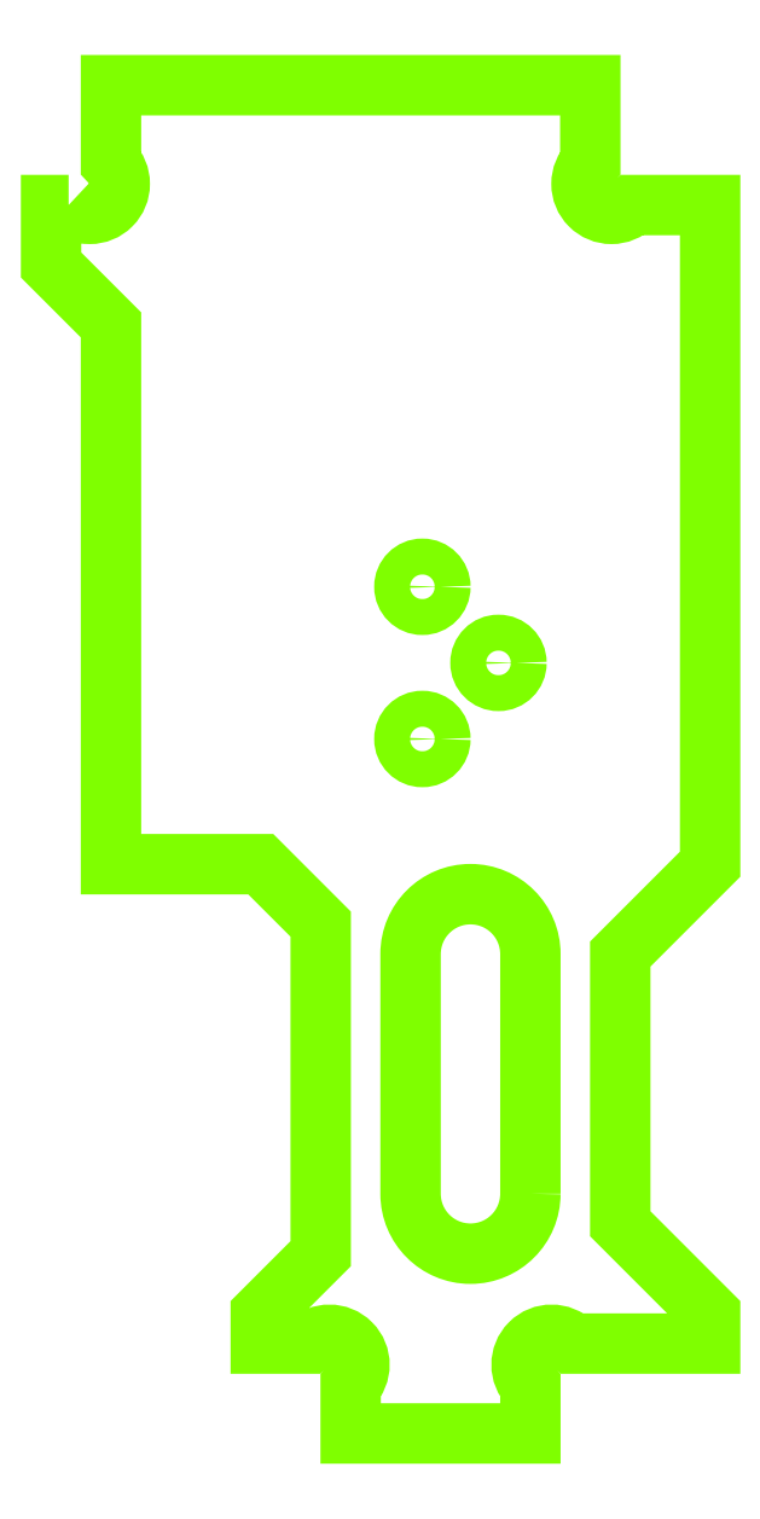
<metadata>
{"format":"dxf","ext":"dxf","renderer":"ezdxf+matplotlib","layout":"modelspace","background":"white","min_lineweight":24,"dpi":150}
</metadata>
<code>
0
SECTION
2
ENTITIES
0
CIRCLE
8
DiodesLazer
10
-6.303
20
10.09
30
0
40
0.3
0
CIRCLE
8
DiodesLazer
10
-6.303
20
12.63
30
0
40
0.3
0
CIRCLE
8
DiodesLazer
10
-5.033
20
11.36
30
0
40
0.3
0
POLYLINE
8
DiodesLazer
66
     1
10
0
20
0
30
0
70
     1
0
VERTEX
8
DiodesLazer
10
-4.5
20
2.5
42
0
0
VERTEX
8
DiodesLazer
10
-4.5
20
6.5
42
1
0
VERTEX
8
DiodesLazer
10
-6.5
20
6.5
42
0
0
VERTEX
8
DiodesLazer
10
-6.5
20
2.5
42
1
0
SEQEND
0
POLYLINE
8
DiodesLazer
66
     1
10
0
20
0
30
0
70
     1
0
VERTEX
8
DiodesLazer
10
-12.21
20
19
42
0
0
VERTEX
8
DiodesLazer
10
-12.5
20
19
42
0
0
VERTEX
8
DiodesLazer
10
-12.5
20
18
42
0
0
VERTEX
8
DiodesLazer
10
-11.5
20
17
42
0
0
VERTEX
8
DiodesLazer
10
-11.5
20
8
42
0
0
VERTEX
8
DiodesLazer
10
-9
20
8
42
0
0
VERTEX
8
DiodesLazer
10
-8
20
7
42
0
0
VERTEX
8
DiodesLazer
10
-8
20
1.5
42
0
0
VERTEX
8
DiodesLazer
10
-9
20
0.5
42
0
0
VERTEX
8
DiodesLazer
10
-9
20
0
42
0
0
VERTEX
8
DiodesLazer
10
-8.207
20
0
42
-1
0
VERTEX
8
DiodesLazer
10
-7.5
20
-0.7071
42
0
0
VERTEX
8
DiodesLazer
10
-7.5
20
-1.5
42
0
0
VERTEX
8
DiodesLazer
10
-4.5
20
-1.5
42
0
0
VERTEX
8
DiodesLazer
10
-4.5
20
-0.7071
42
-1
0
VERTEX
8
DiodesLazer
10
-3.793
20
0
42
0
0
VERTEX
8
DiodesLazer
10
-1.5
20
0
42
0
0
VERTEX
8
DiodesLazer
10
-1.5
20
0.5
42
0
0
VERTEX
8
DiodesLazer
10
-3
20
2
42
0
0
VERTEX
8
DiodesLazer
10
-3
20
6.5
42
0
0
VERTEX
8
DiodesLazer
10
-2.5
20
7
42
0
0
VERTEX
8
DiodesLazer
10
-1.5
20
8
42
0
0
VERTEX
8
DiodesLazer
10
-1.5
20
19
42
0
0
VERTEX
8
DiodesLazer
10
-2.793
20
19
42
-0.4142
0
VERTEX
8
DiodesLazer
10
-3.5
20
19
42
-0.4142
0
VERTEX
8
DiodesLazer
10
-3.5
20
19.71
42
0
0
VERTEX
8
DiodesLazer
10
-3.5
20
21
42
0
0
VERTEX
8
DiodesLazer
10
-11.5
20
21
42
0
0
VERTEX
8
DiodesLazer
10
-11.5
20
19.71
42
-0.4142
0
VERTEX
8
DiodesLazer
10
-11.5
20
19
42
-0.4142
0
SEQEND
0
ENDSEC
0
EOF

</code>
